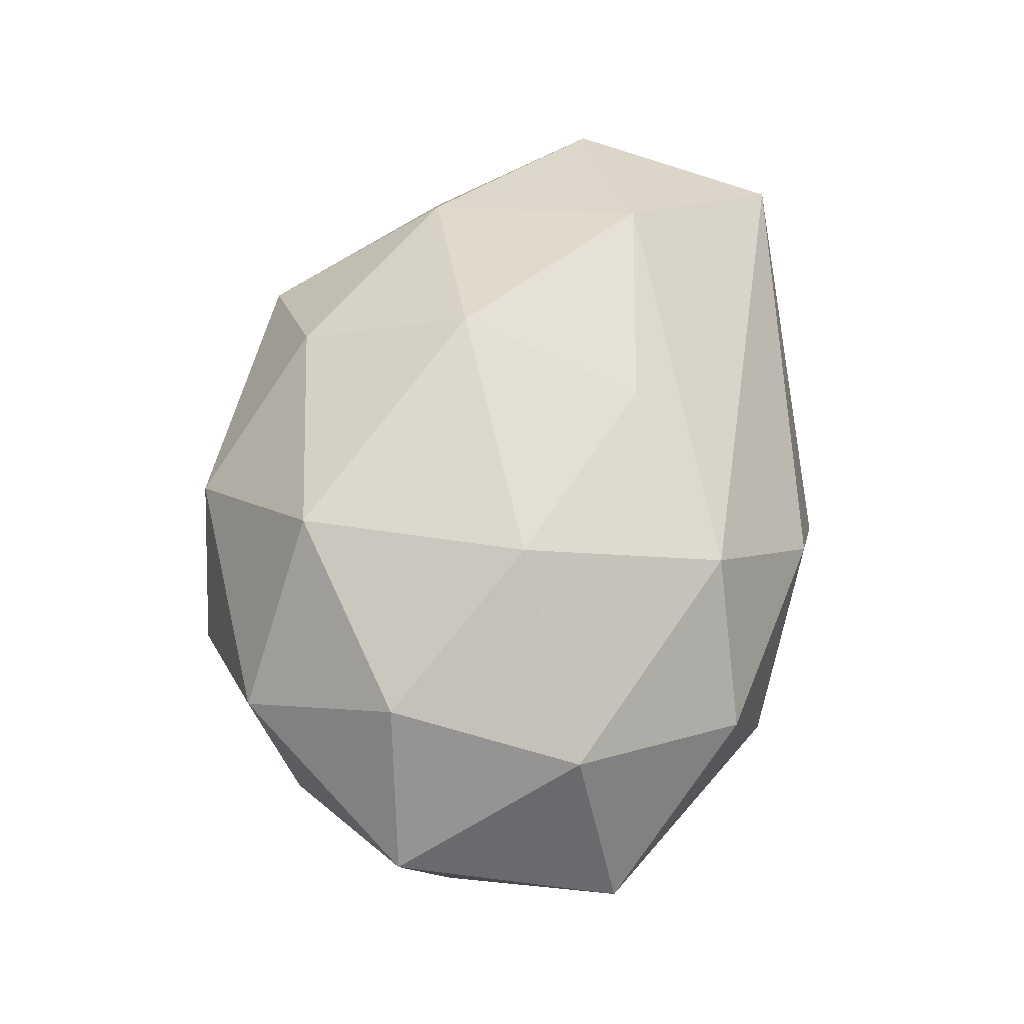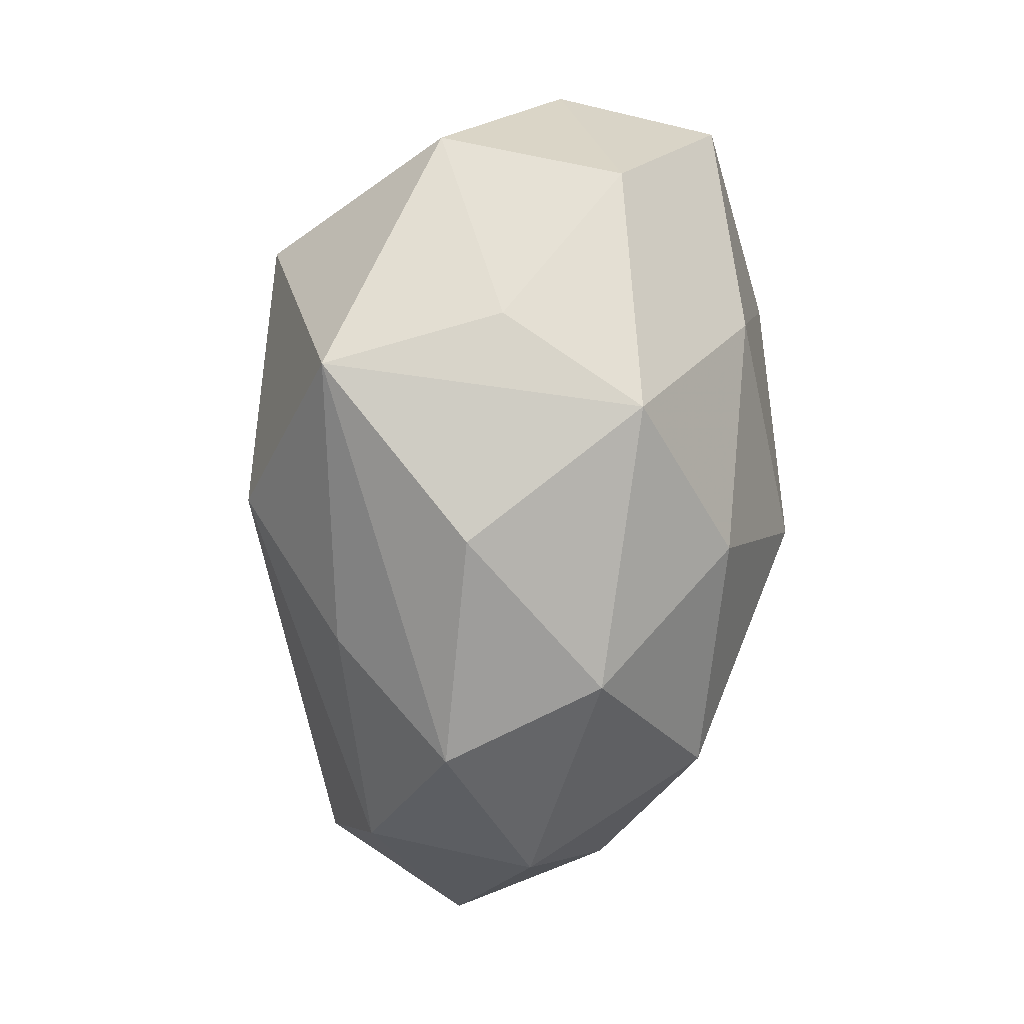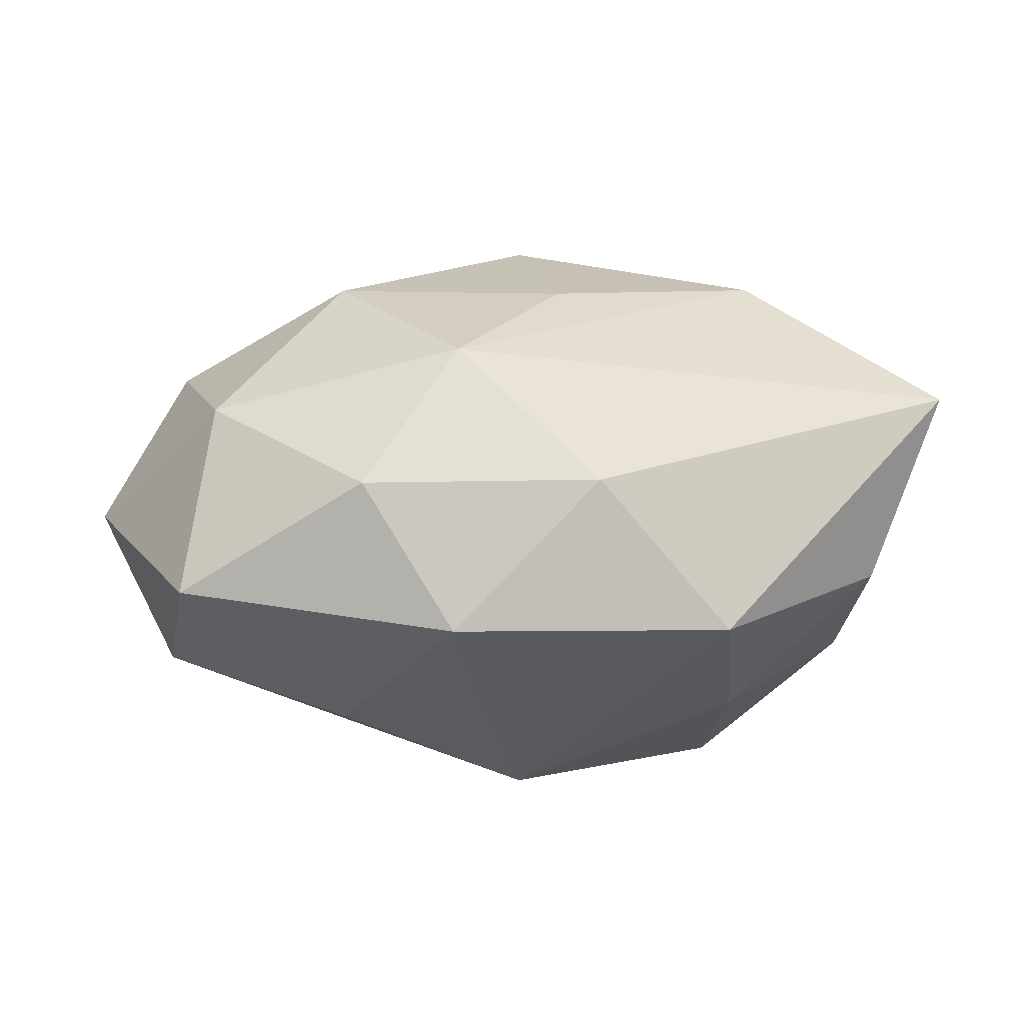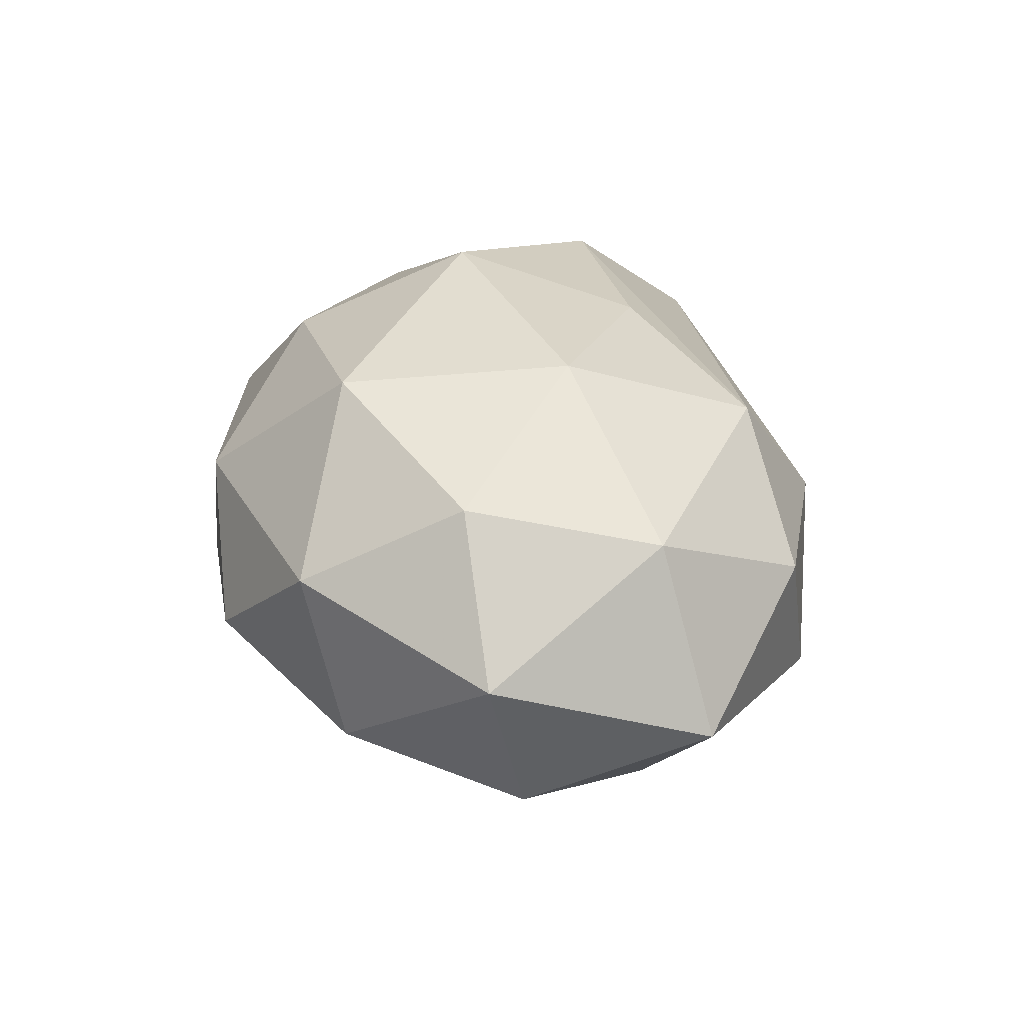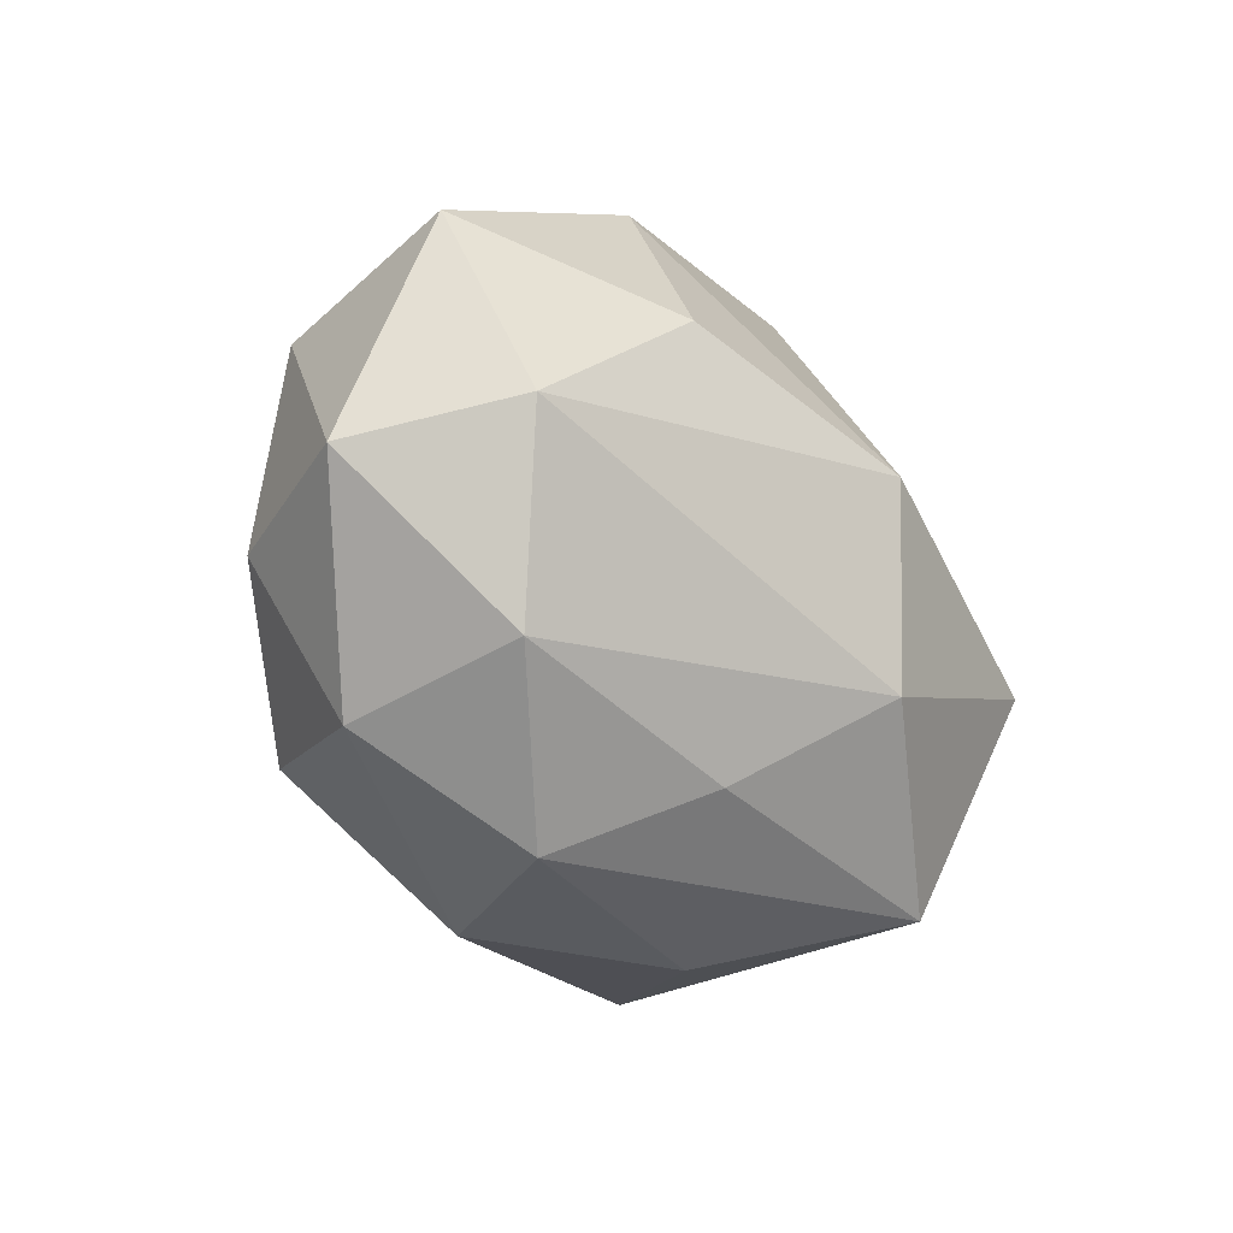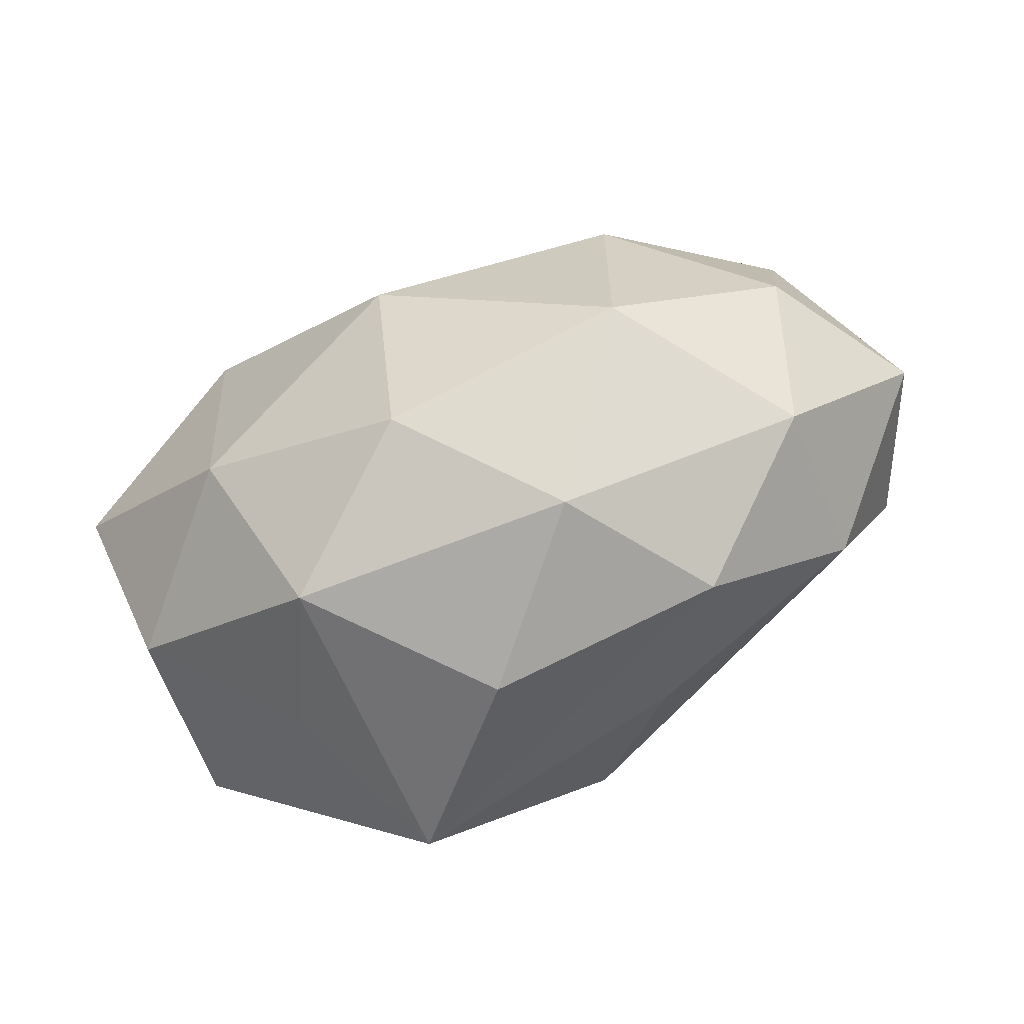
<metadata>
{"format":"obj","ext":"obj","renderer":"f3d","projection":"perspective","resolution":1024,"background":"white","views":[{"elev":55.0,"azim":100.1,"up":"+Z"},{"elev":-78.2,"azim":-97.3,"up":"+Y"},{"elev":1.2,"azim":161.3,"up":"+Z"},{"elev":21.8,"azim":88.1,"up":"+Z"},{"elev":-25.7,"azim":120.4,"up":"+Y"},{"elev":-69.4,"azim":22.7,"up":"+Y"}]}
</metadata>
<code>
v 0.002716 0.005593 -0.02703
v -0.009039 0.0314 -0.01011
v 0.03524 0.01246 0.01031
v 0.01061 -0.02935 0.009584
v 0.03947 0.01692 -0.006557
v 0.02016 -0.01616 0.02082
v -0.0386 0.000919 0.01505
v -0.021 0.008622 0.02332
v -0.03269 0.006052 -0.01381
v 0.01682 0.02856 -0.009837
v -0.02165 -0.01179 0.01967
v 0.02264 0.01224 -0.01902
v 0.01119 -0.02195 -0.0149
v 0.03715 7.043e-05 -0.01392
v -0.03685 0.02105 0.01174
v -0.001594 -0.03103 -0.004183
v 0.03174 -0.01627 -0.009708
v -0.02132 -0.02371 -0.00351
v 0.001025 -0.01283 -0.02539
v 0.01969 -0.0282 -0.003525
v -0.01512 -0.028 0.009809
v -0.001901 -0.02106 0.02015
v 0.02089 0.00474 0.02246
v -0.03446 -0.01465 0.005873
v -0.01621 0.01535 -0.01878
v 0.02465 0.02619 0.003562
v -0.0401 0.004026 -0.0001896
v 0.01445 0.02248 0.01592
v 0.003402 0.03053 0.003829
v -0.0008349 -0.004773 0.02756
v 0.04339 -0.003193 2.882e-05
v -0.01496 -0.02549 -0.01897
v 0.03474 -0.005121 0.0137
v -0.02945 0.02056 -0.005968
v 0.03191 -0.01997 0.005907
v 0.0009088 0.01216 0.02214
v -0.03548 -0.01227 -0.01113
v -0.0219 -0.004418 -0.02595
f 3 31 5
f 5 31 14
f 1 19 38
f 1 14 19
f 38 19 32
f 32 37 38
f 18 37 32
f 25 34 2
f 25 1 38
f 2 1 25
f 18 32 21
f 23 30 6
f 6 30 22
f 10 1 2
f 23 3 28
f 17 14 31
f 19 14 17
f 2 34 15
f 27 15 34
f 7 15 27
f 20 32 13
f 13 32 19
f 13 17 20
f 19 17 13
f 9 25 38
f 34 25 9
f 9 27 34
f 38 37 9
f 37 27 9
f 22 30 11
f 11 21 22
f 7 27 24
f 24 27 37
f 24 11 7
f 21 11 24
f 24 37 18
f 18 21 24
f 22 21 4
f 4 6 22
f 33 3 23
f 23 6 33
f 31 3 33
f 20 17 35
f 35 17 31
f 35 4 20
f 6 4 35
f 31 33 35
f 35 33 6
f 12 10 5
f 1 10 12
f 5 14 12
f 14 1 12
f 26 3 5
f 26 28 3
f 5 10 26
f 28 15 8
f 8 15 7
f 7 11 8
f 8 11 30
f 2 15 29
f 29 15 28
f 28 26 29
f 29 10 2
f 29 26 10
f 16 21 32
f 16 4 21
f 16 32 20
f 20 4 16
f 36 8 30
f 28 8 36
f 36 30 23
f 23 28 36

</code>
